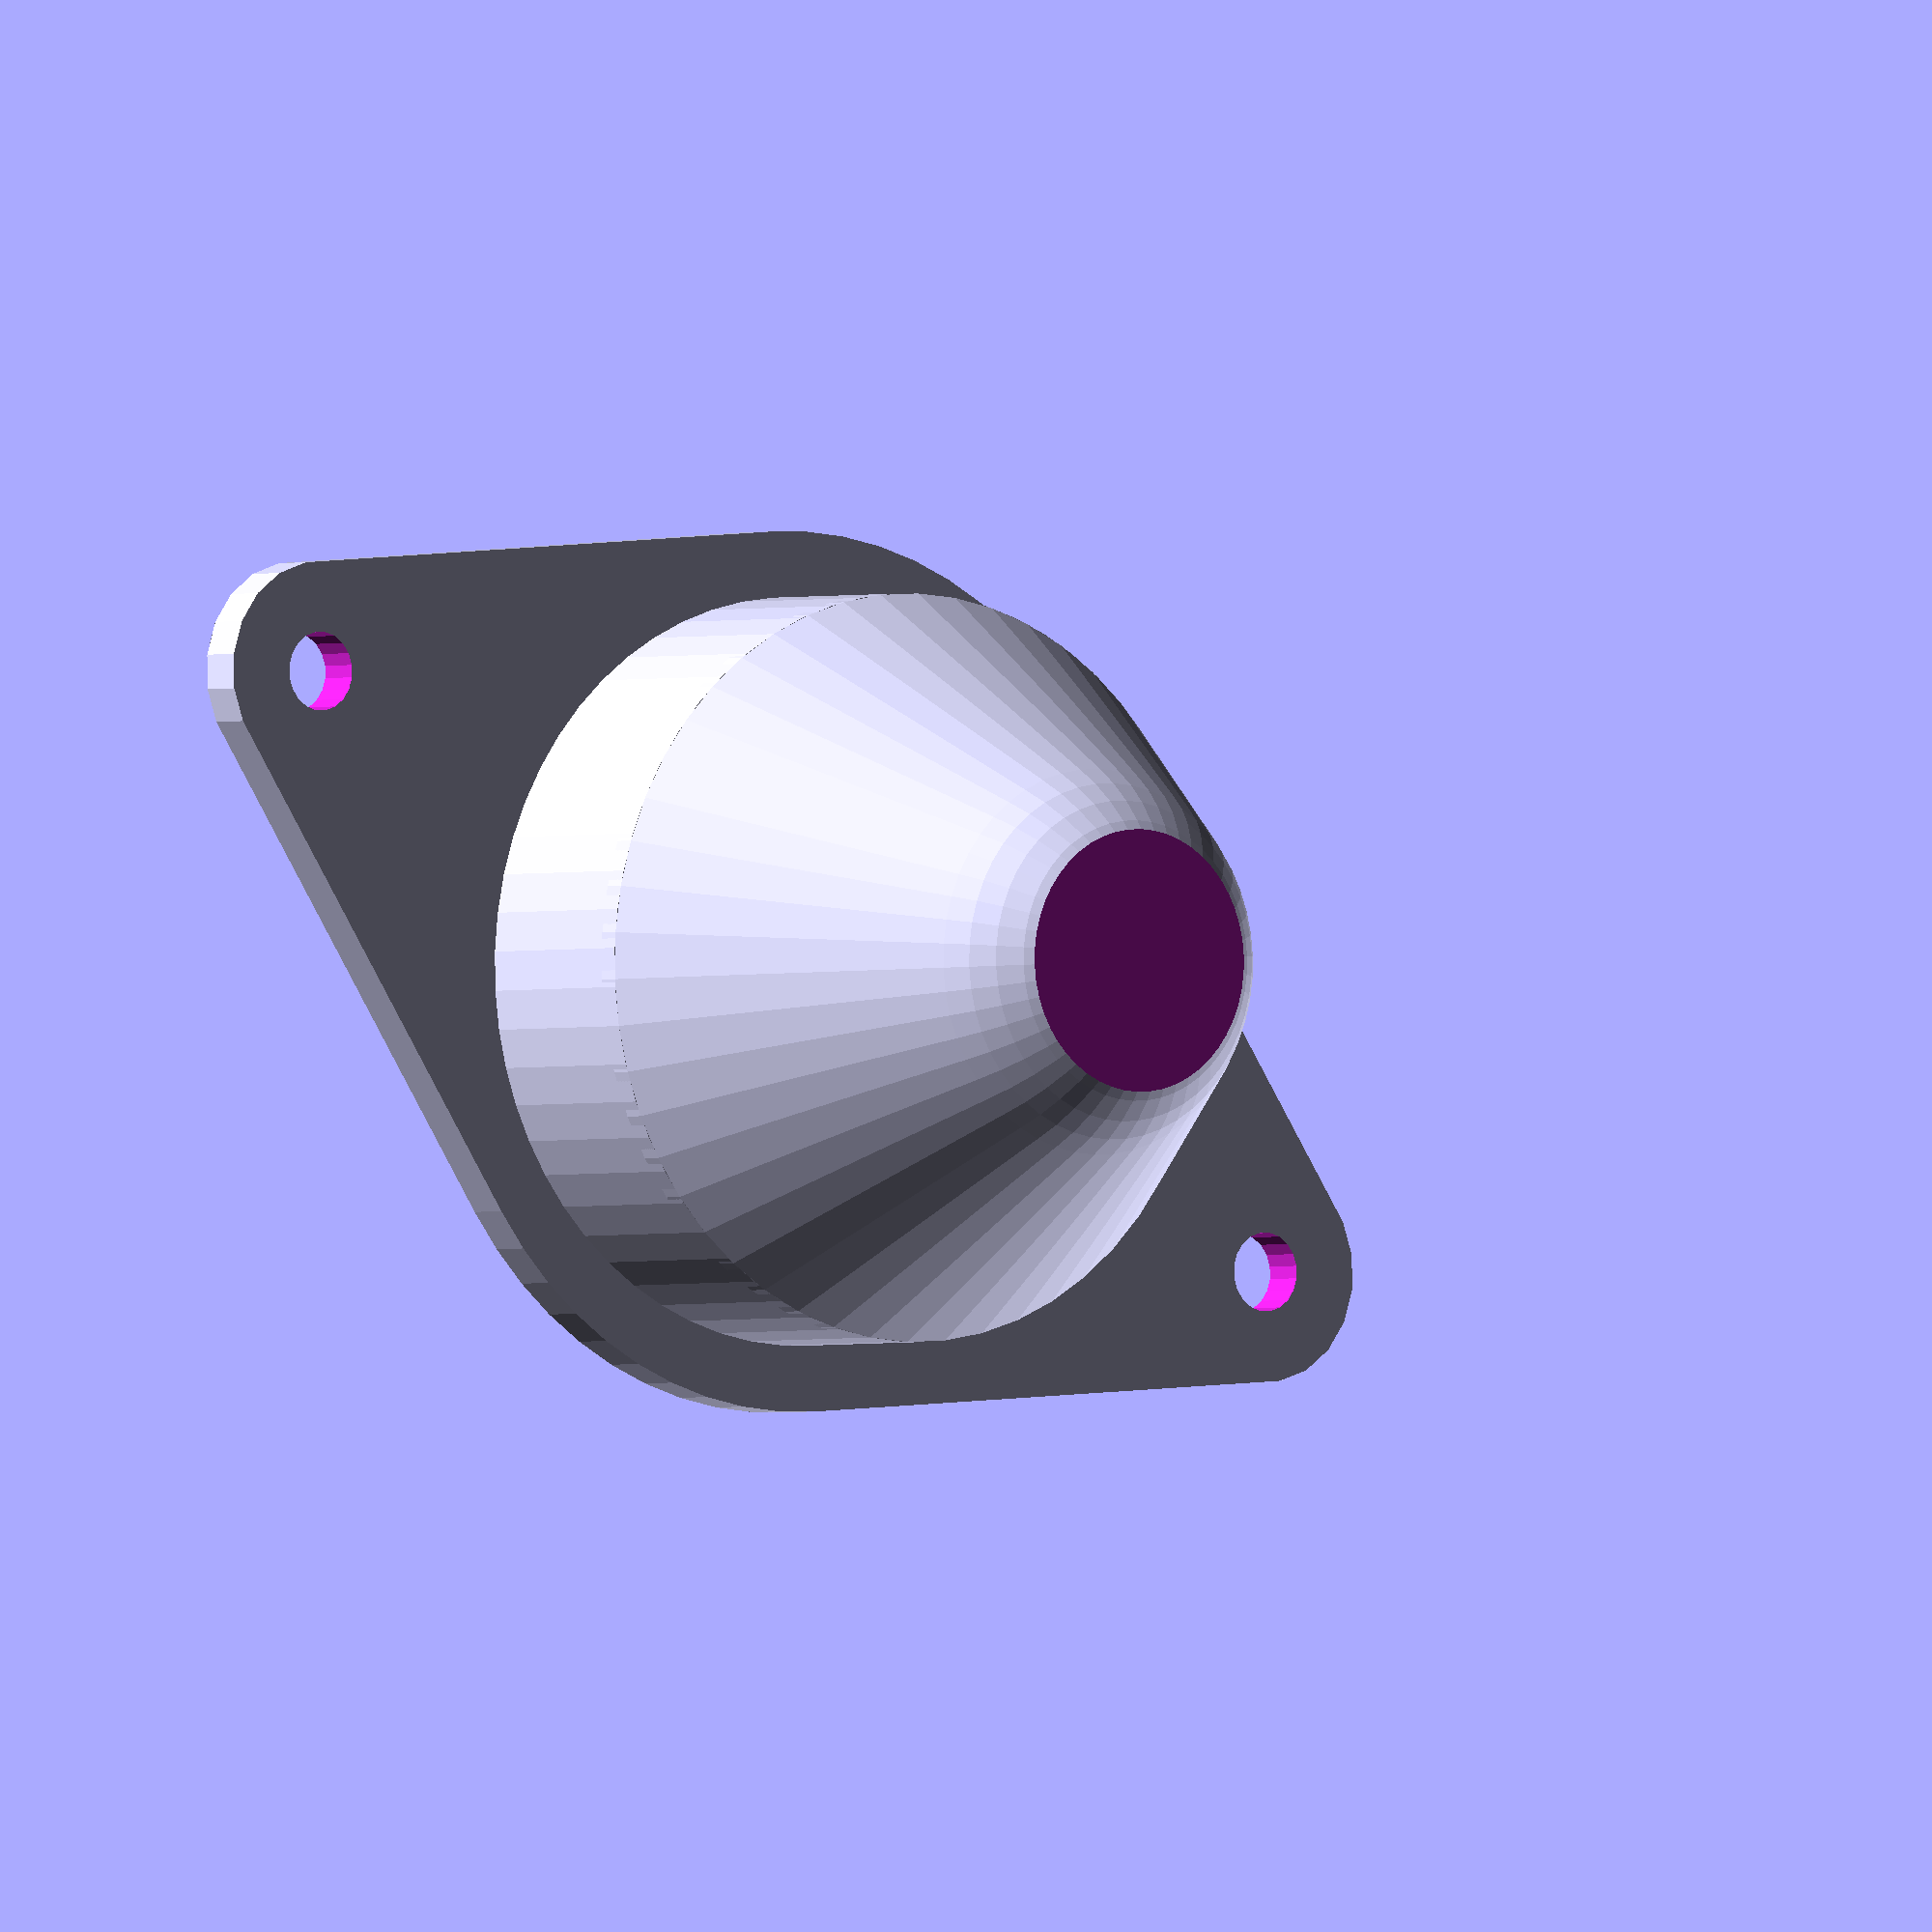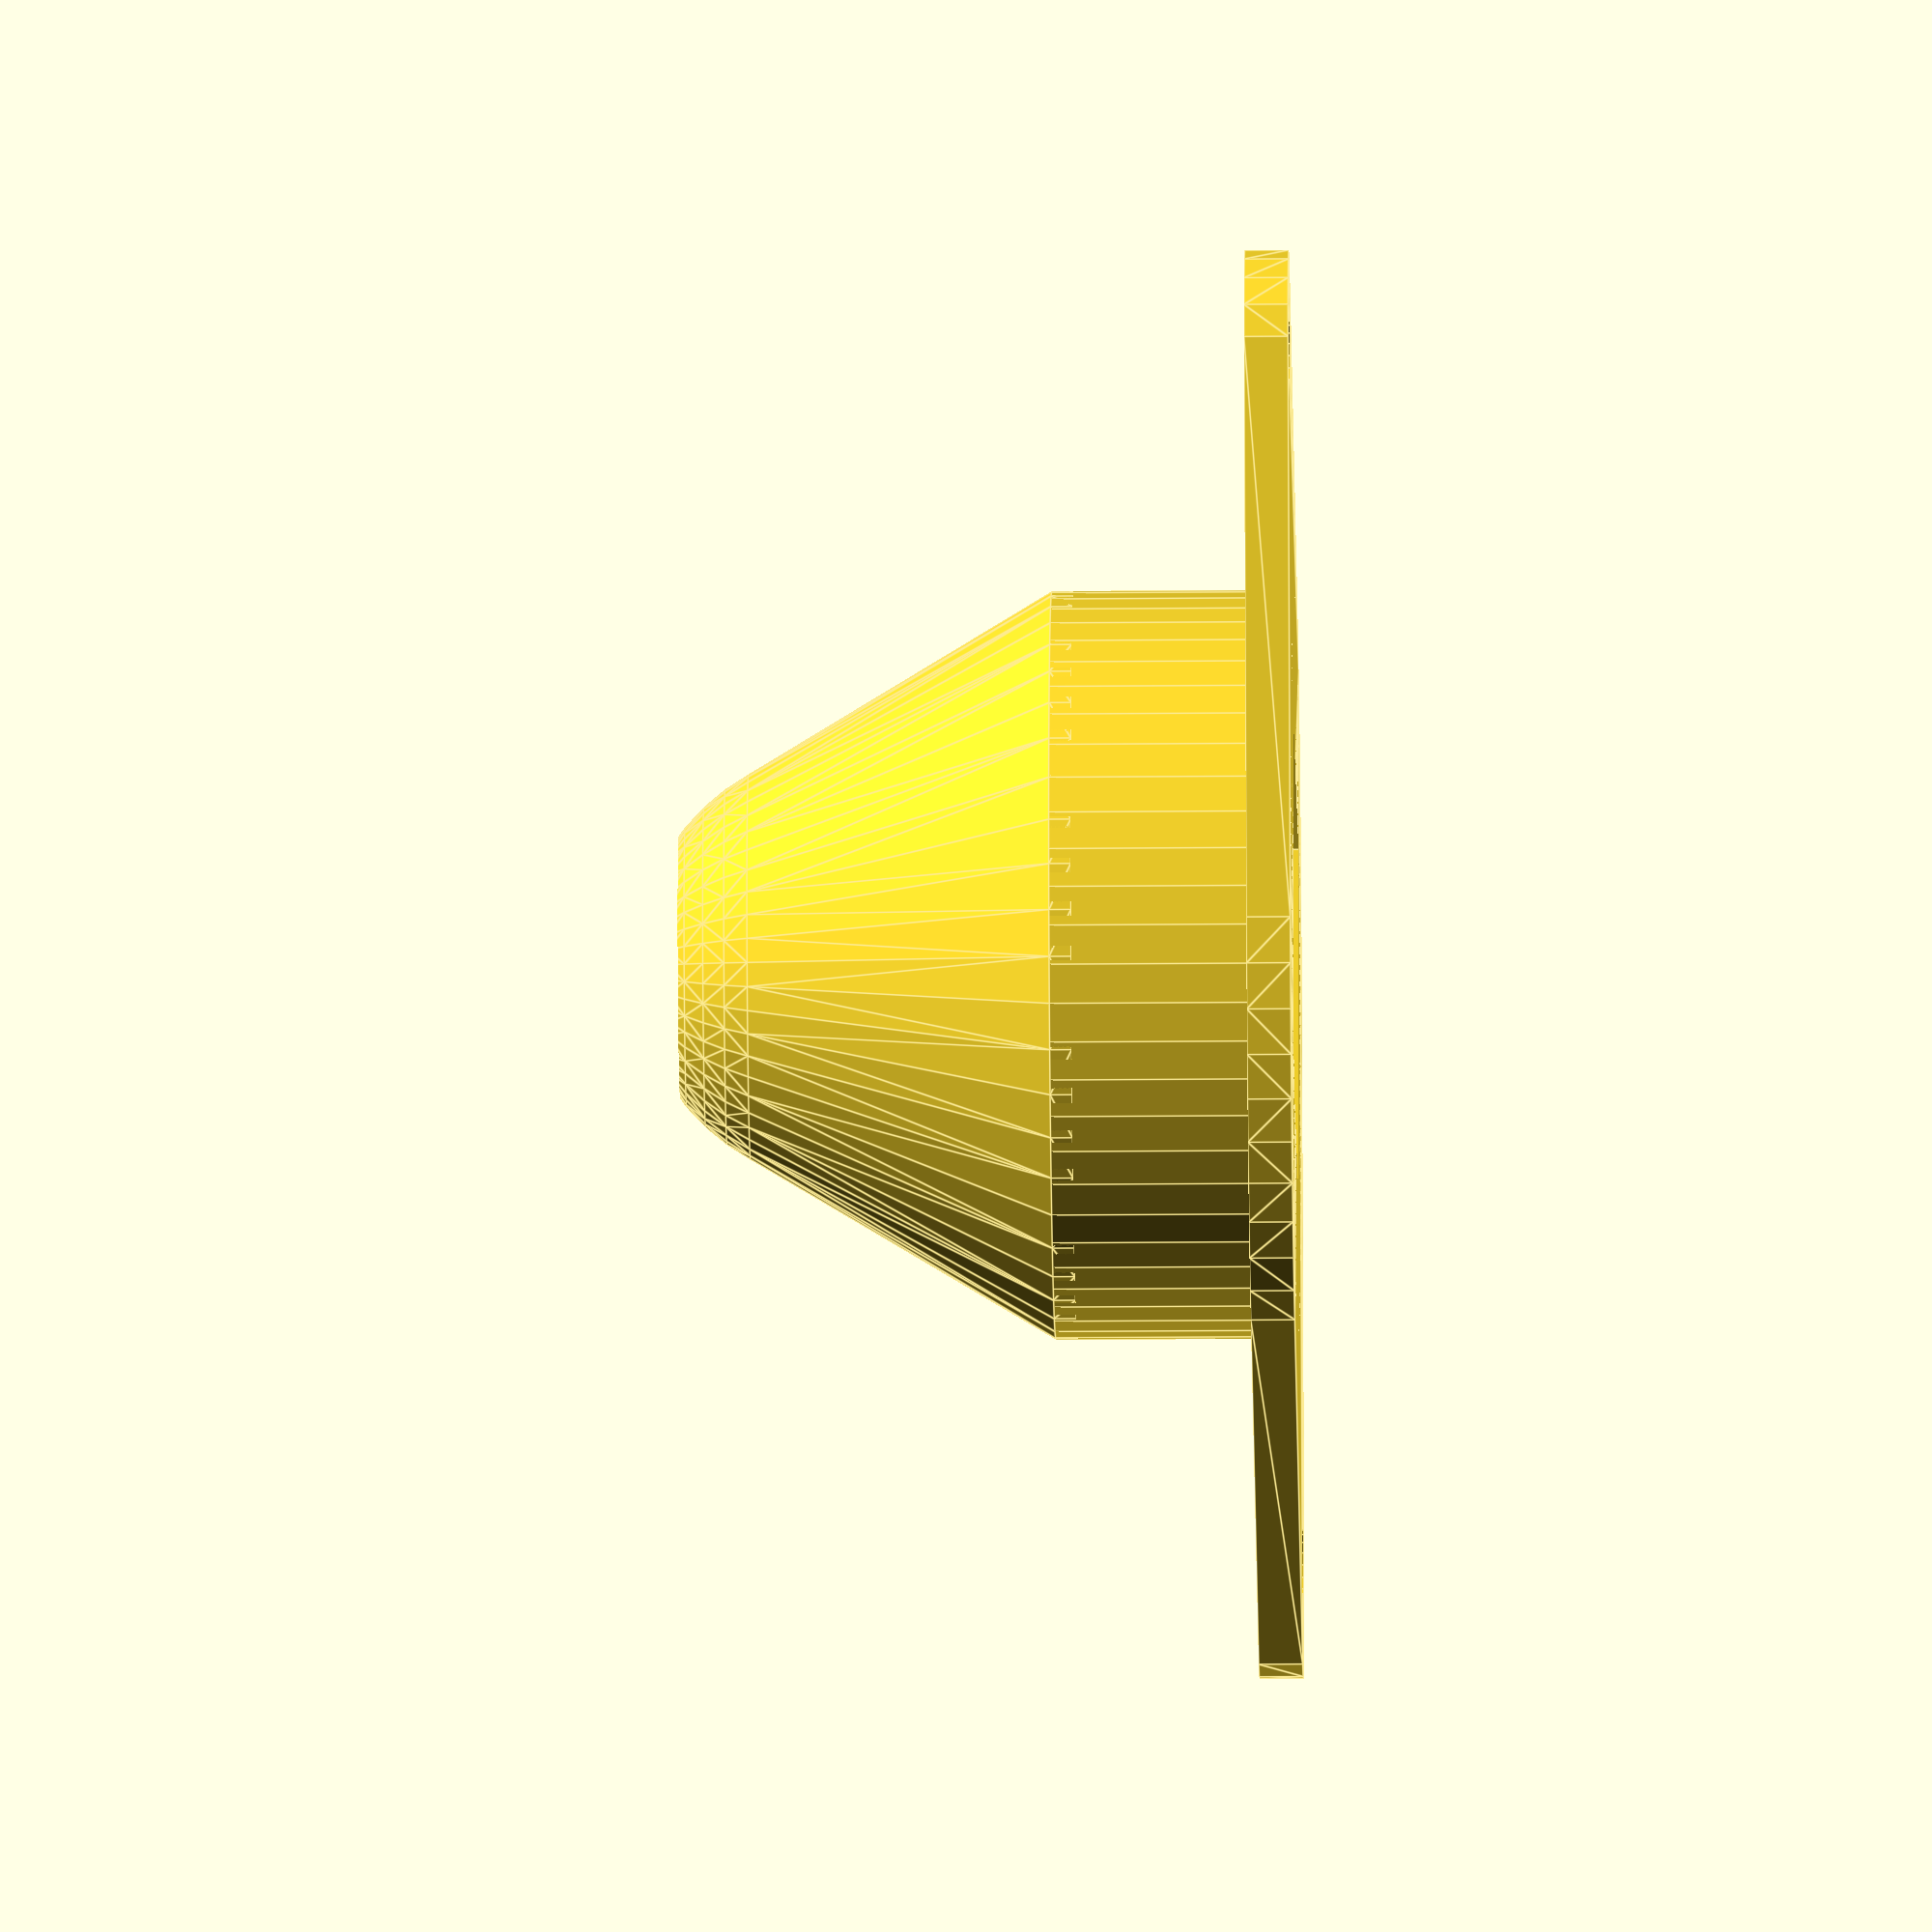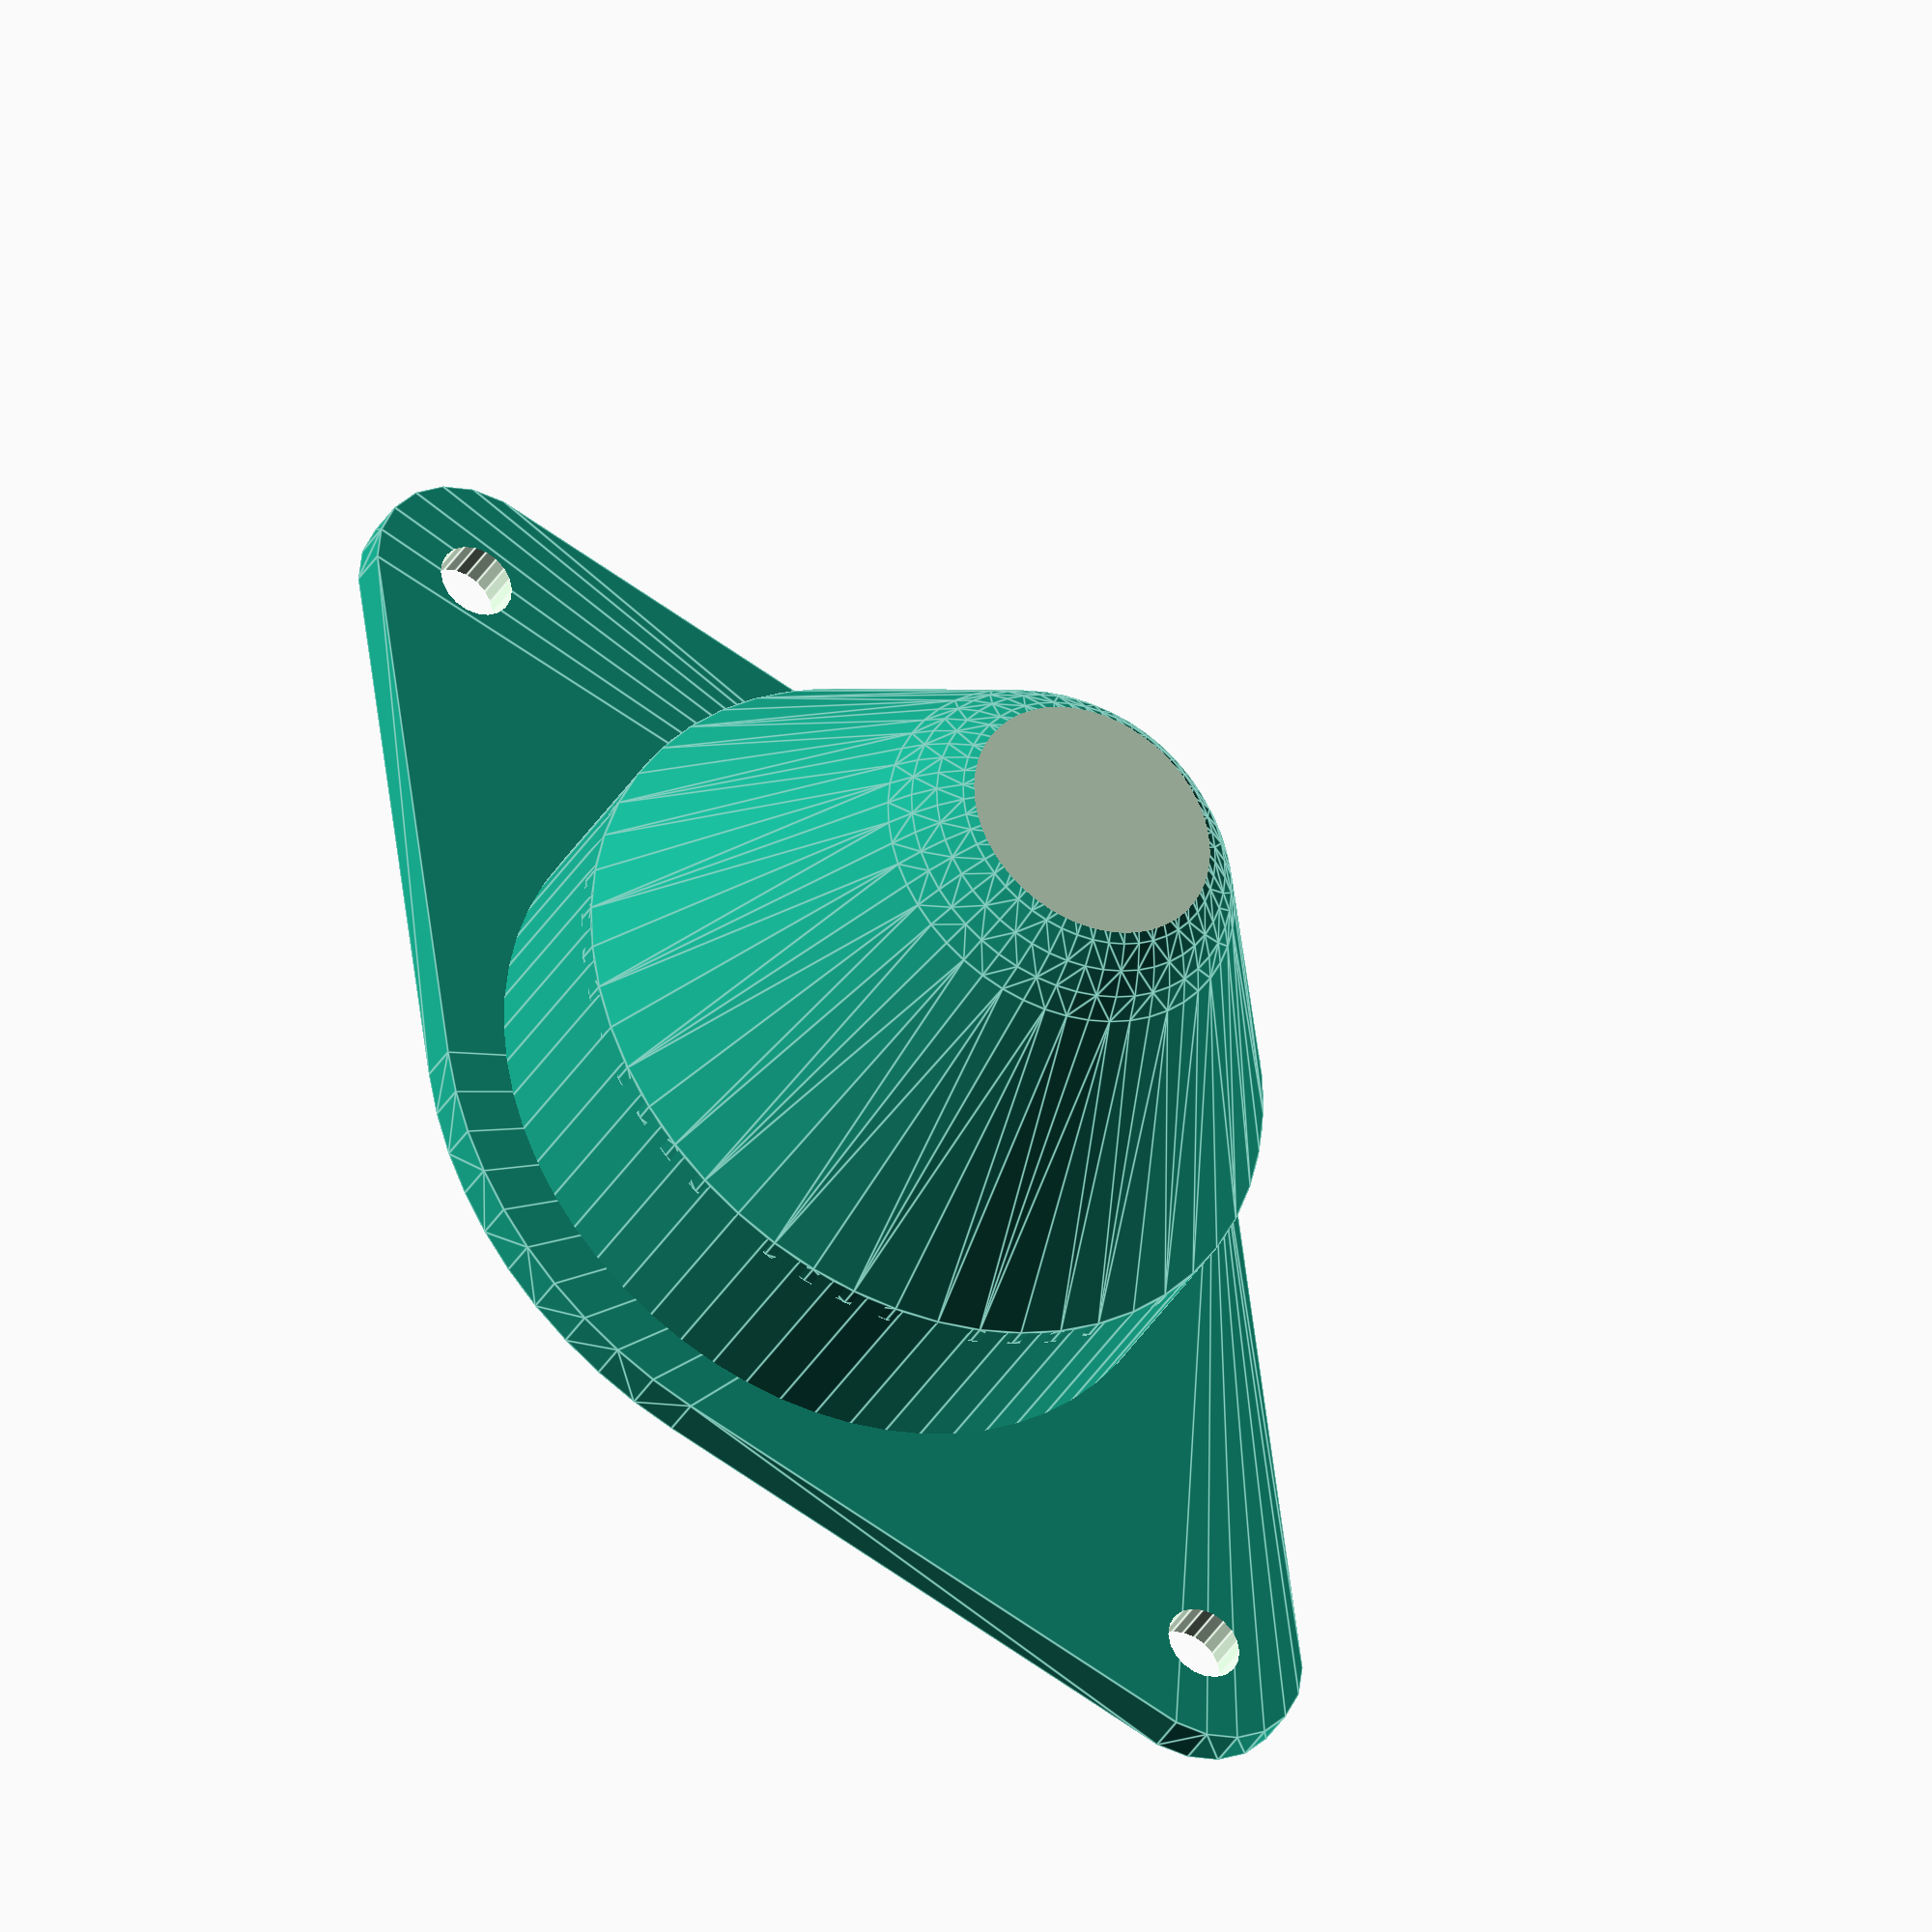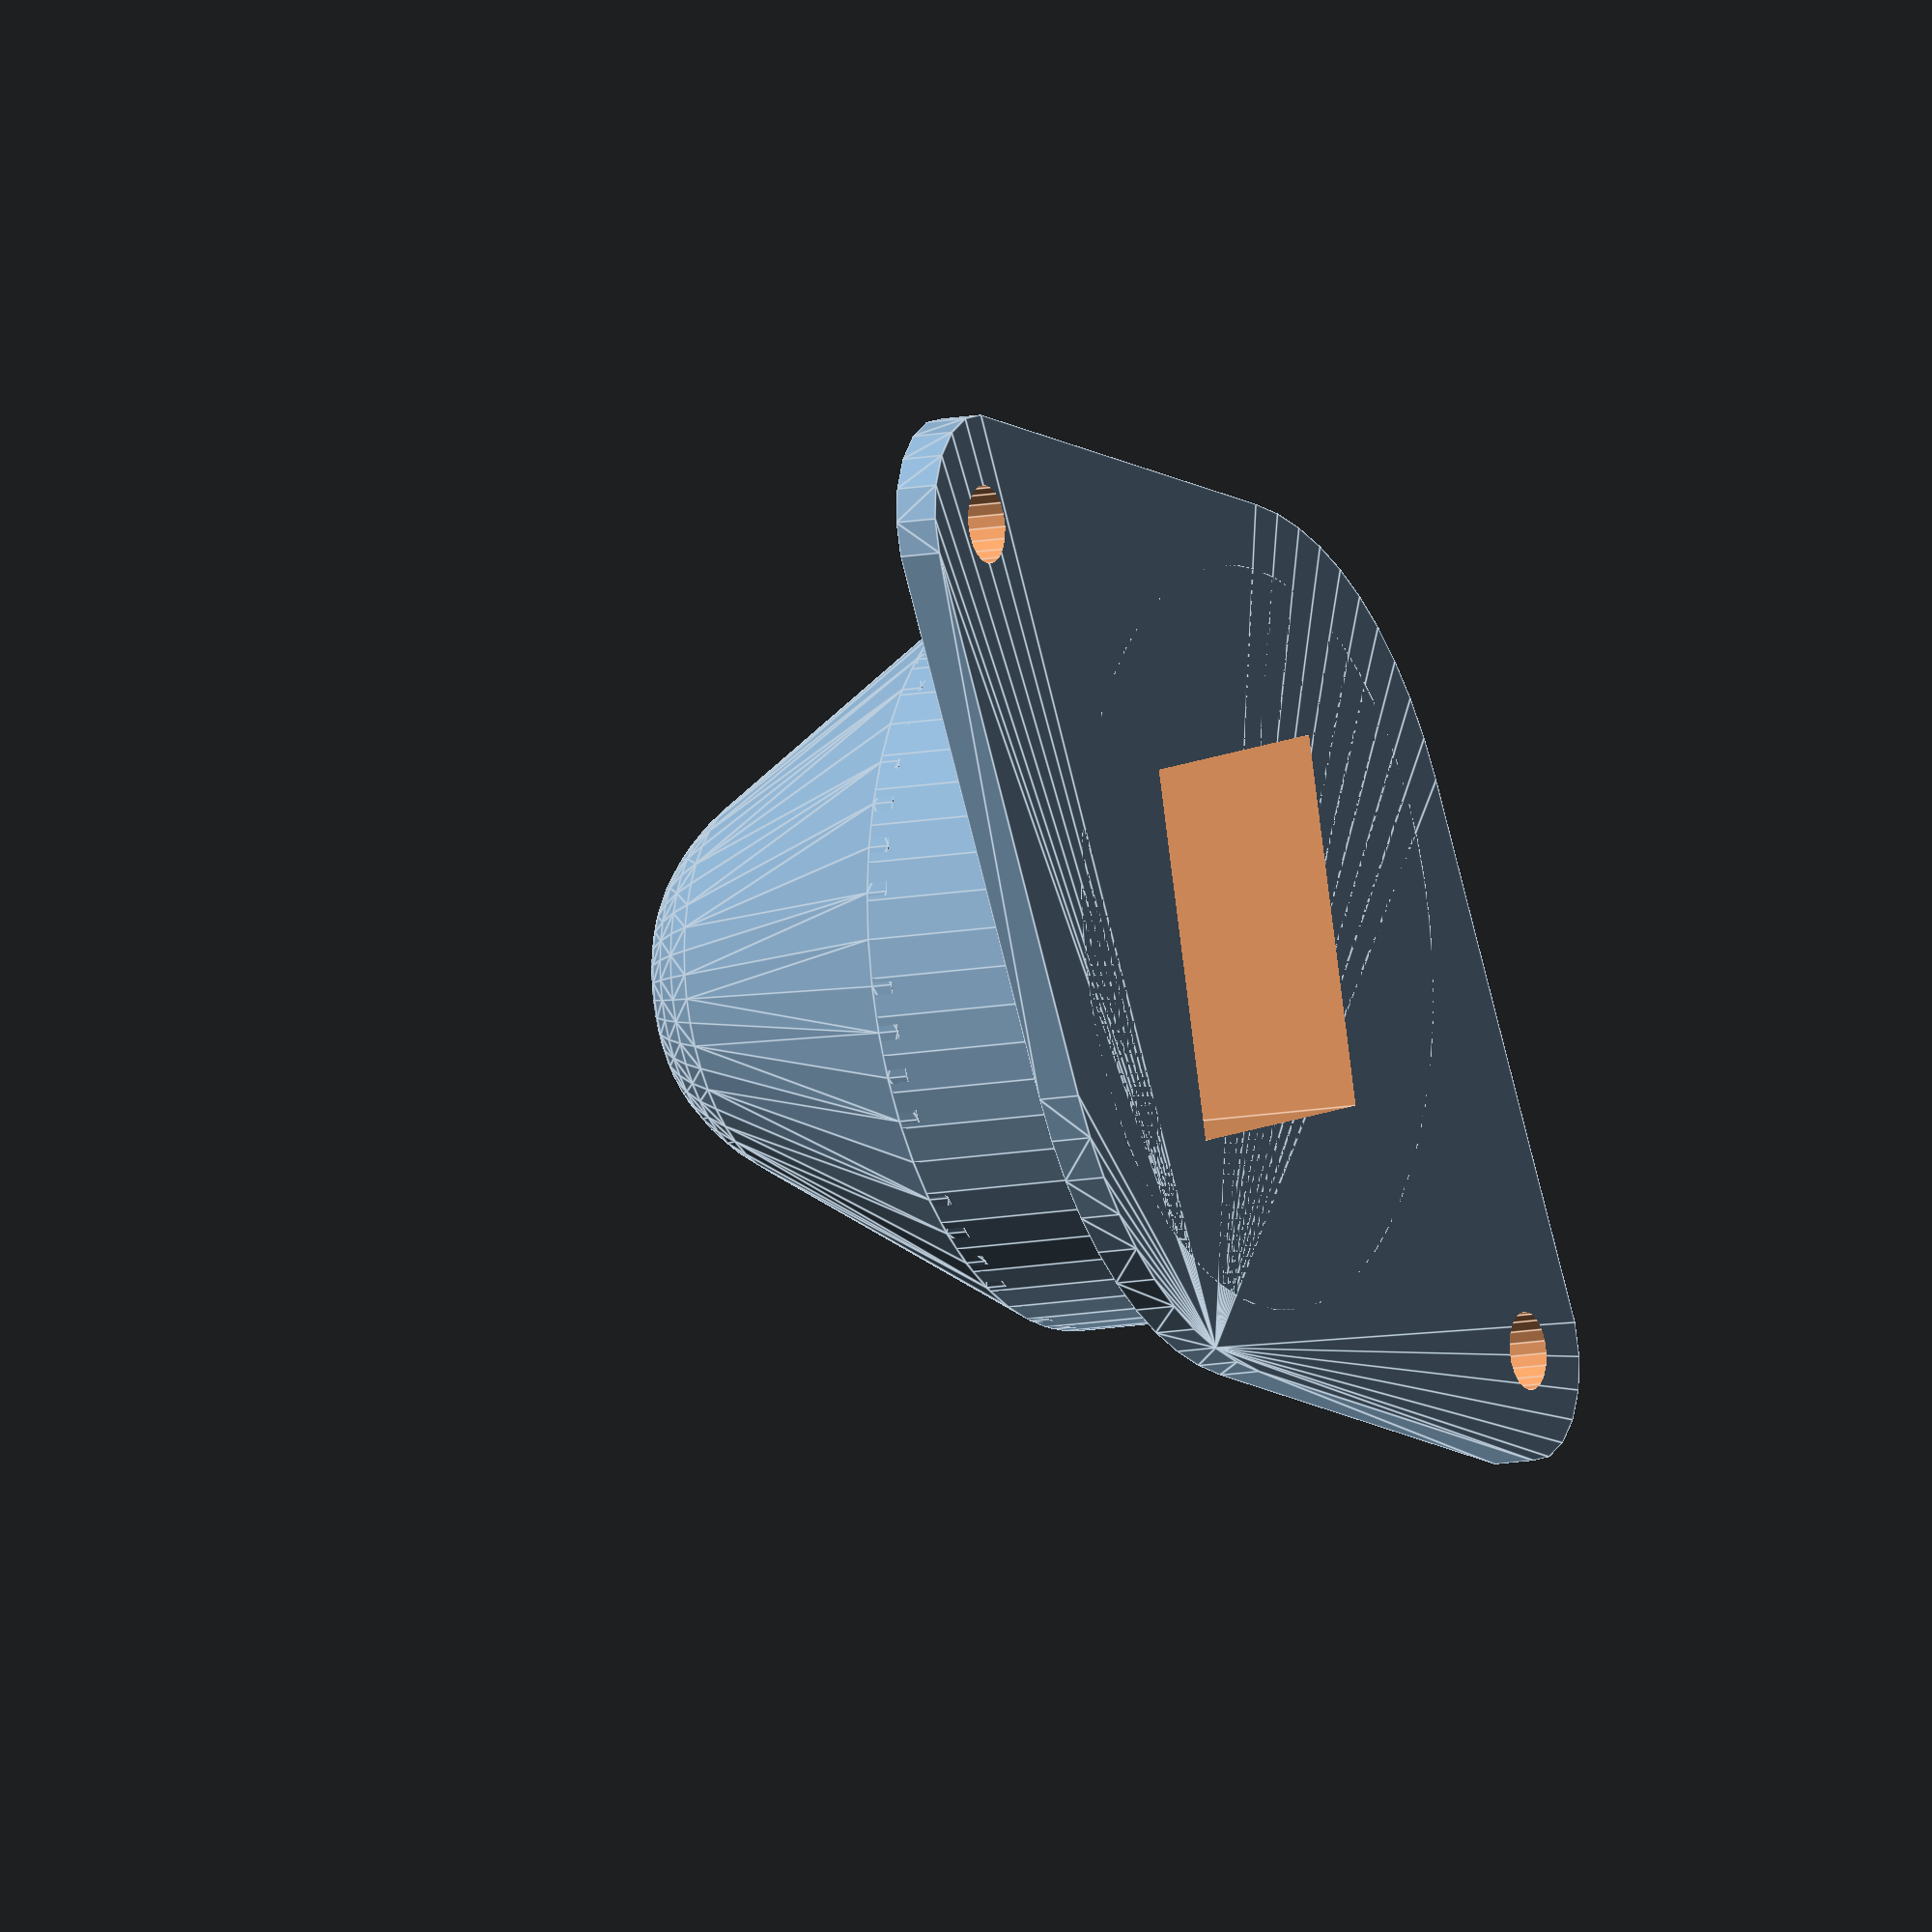
<openscad>
//Opciones de pivotes

module A(){
	difference(){
		union(){
			cylinder(r=13/2,h=30);
			translate([0,0,30])sphere(13/2);
		}
		translate([0,0,-1])cylinder(r=11/2,h=31);
	}
}

module B(){
	difference(){
		union(){
			cylinder(r1=20/2,r2=13/2,h=30);
			translate([0,0,30])sphere(13/2);
		}
		translate([0,0,-1])cylinder(r=11/2,h=31);
	}
}

module C(){
	difference(){
		union(){
			cylinder(r=13/2,h=20);
			translate([0,0,18])sphere(16/2);
		}
		translate([0,0,-1])cylinder(r=11/2,h=23);
		//translate([0,0,15])cube(20);
	}
}

module D(ajuste){
	difference(){
		union(){
			cylinder(r=13/2,h=30);
			translate([0,0,30])cylinder(r1=13/2,r2=4,h=2);
		}
		translate([0,0,-1])cylinder(r=11/2,h=30);
		//translate([0,0,15])cube(20);
		translate([0,0,29.5+ajuste])sphere(ajuste);

	}
}

module E(ajuste){
	difference(){
		union(){
			cylinder(r1=16,r2=7,h=16,$fn=6);


		}
		translate([0,0,-1])cylinder(r=12/2,h=16);
		//translate([0,0,10])cube(20);

	}
}

module F(ajuste){
	difference(){
		hull(){
			cylinder(r=20,h=1,$fn=50);
			translate([0,0,6-ajuste])sphere(20,$fn=100);


		}
		translate([0,0,-1])cylinder(r=12/2,h=25-ajuste);
		//translate([0,0,10])cube(20);
		translate([0,0,-50])cube(100, center=true);
		translate([0,0,74.8-ajuste])cube(100, center=true);

	}
}

module G(ajuste){
	difference(){
		hull(){
			cylinder(r=17,h=1,$fn=50);
			translate([0,0,10])sphere(10,$fn=50);


		}
		translate([0,0,-1])cylinder(r=12/2,h=24-ajuste);
		//translate([0,0,10])cube(20);
		translate([0,0,-50])cube(100, center=true);
		translate([0,0,74-ajuste])cube(100, center=true);

	}
}

module H(ajuste){
	difference(){
		hull(){
			cylinder(r=17,h=1,$fn=50);
			translate([0,0,10])sphere(10,$fn=50);


		}
		translate([0,0,-1])cylinder(r=12/2,h=24-ajuste);
		//translate([0,0,10])cube(20);
		translate([0,0,-50])cube(100, center=true);
		translate([0,0,74-ajuste])cube(100, center=true);

	}
}

module base(){
	difference(){
		translate([-30,-30,0])cube([60,60,10]);
		translate([-28,-28,2])cube([56,56,15]);
		translate([0,0,-1])cylinder(r=12/2,h=23);		
	}
}

module agujeros(){

		translate([5,30,0])cylinder(r=1.8,h=40,$fn=20);
		translate([39,8,0])cylinder(r=1.8,h=40,$fn=20);
		translate([8.5,13.5,0])rotate([0,90,0])translate([0,-1,3])rotate([0,-90,0])cylinder(r=6.5,h=40);
}

difference(){
	union(){
		translate([0,0,10])H(6);
		cylinder(r=17,h=11,$fn=60);
		hull(){
			cylinder(r=20,h=2,$fn=60);
			translate([30,0,0])cylinder(r=5,h=2,$fn=20);
			translate([-30,0,0])cylinder(r=5,h=2,$fn=20);
		}
	}
	translate([30,0,-1])cylinder(r=1.8,h=4,$fn=20);
	translate([-30,0,-1])cylinder(r=1.8,h=4,$fn=20);
	rotate([0,0,-45])cube([15,17,23],center=true);
}
</openscad>
<views>
elev=181.4 azim=206.2 roll=217.2 proj=o view=wireframe
elev=203.0 azim=136.8 roll=89.2 proj=o view=edges
elev=34.6 azim=232.2 roll=333.9 proj=o view=edges
elev=190.5 azim=330.4 roll=61.9 proj=o view=edges
</views>
